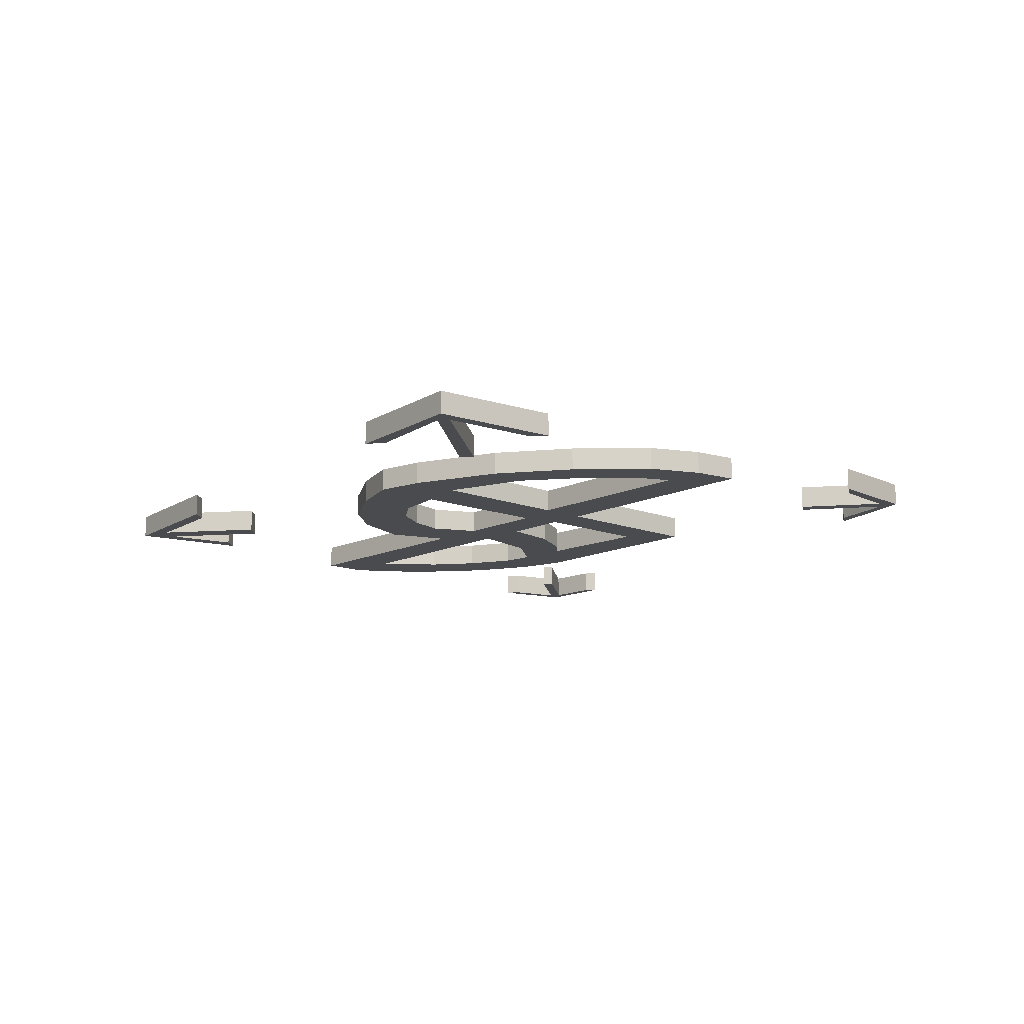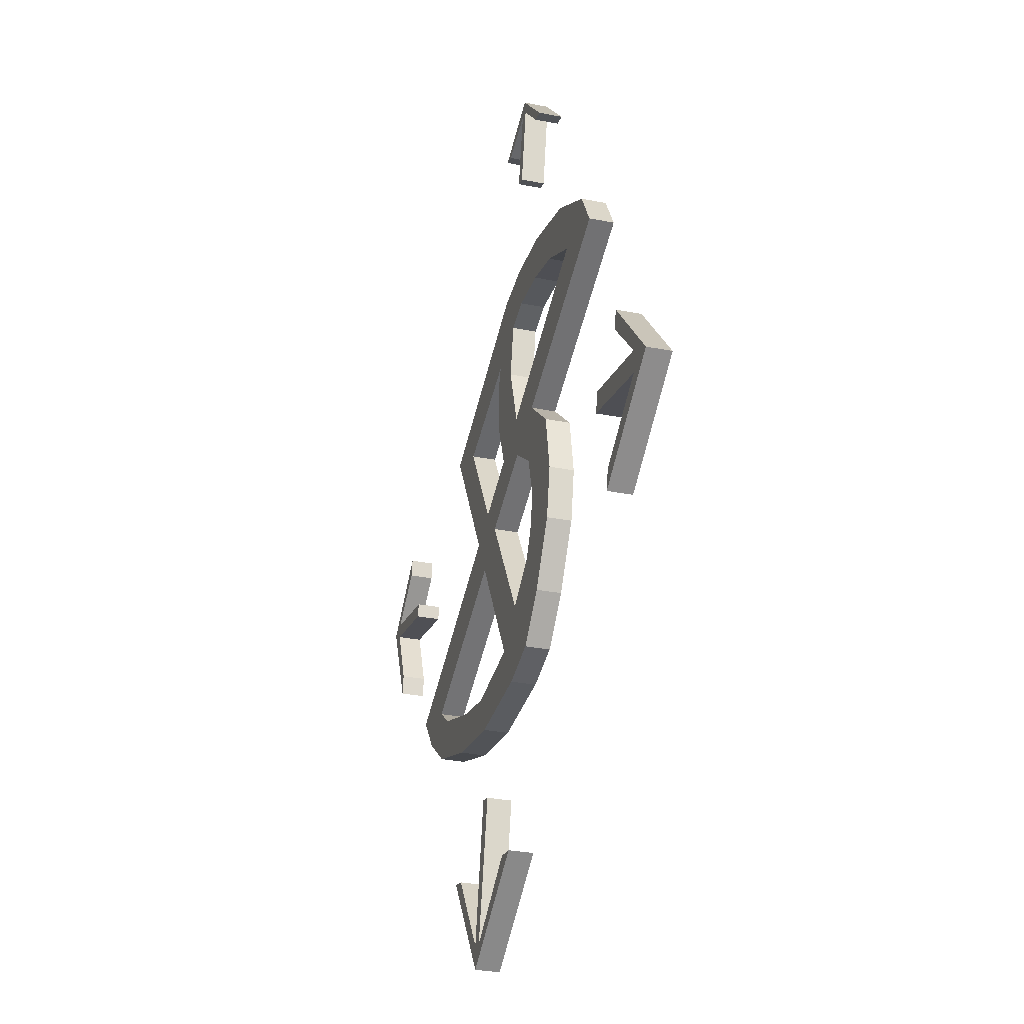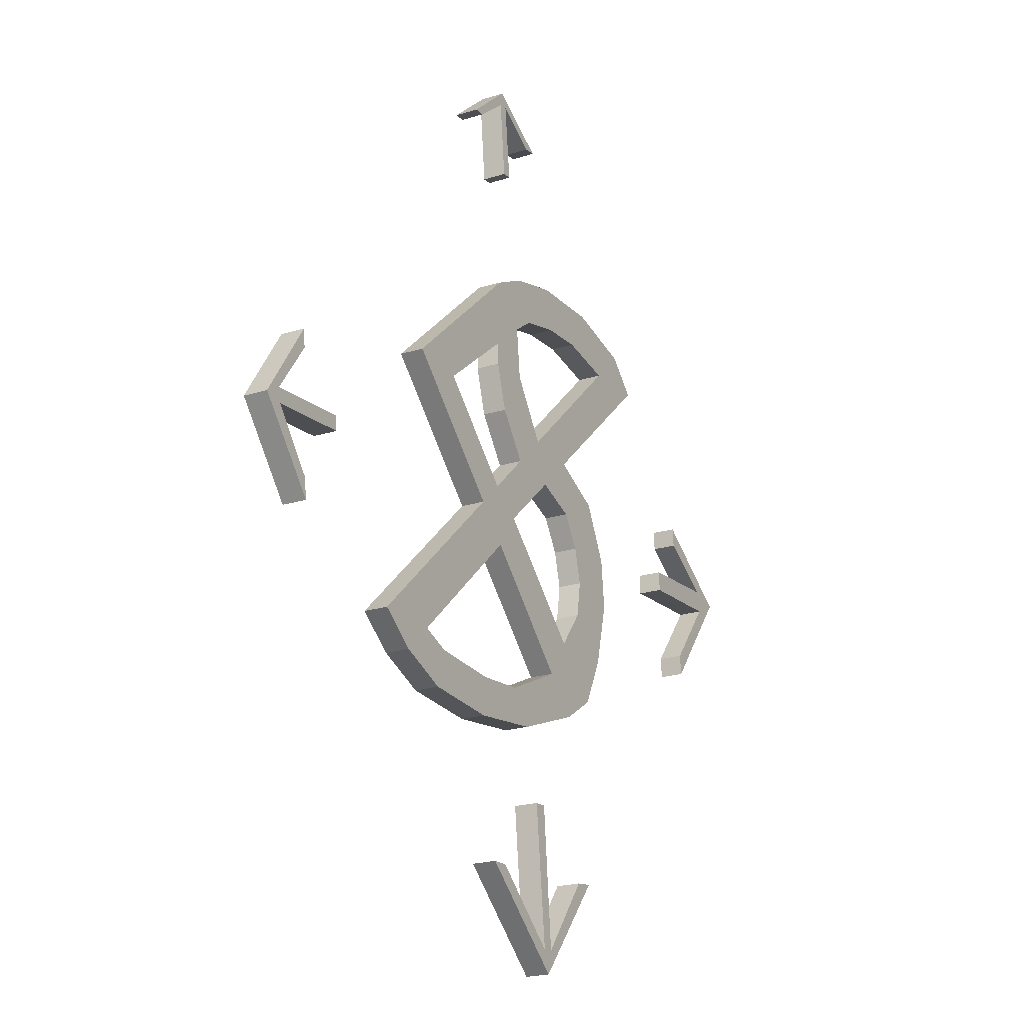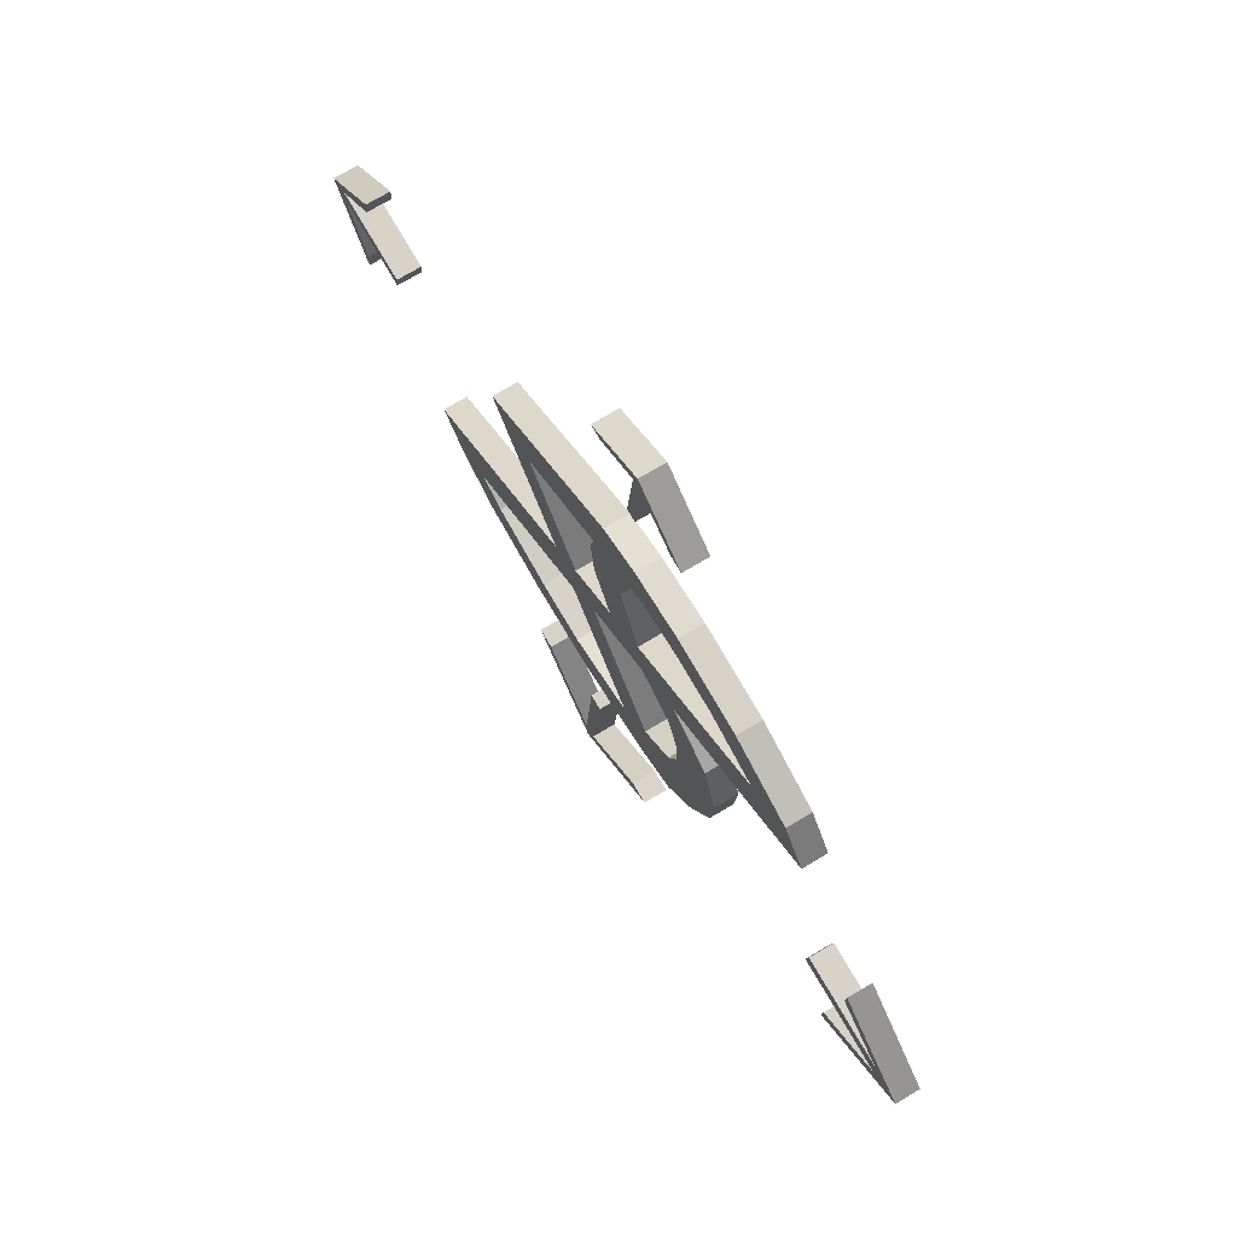
<metadata>
{"format":"obj","ext":"obj","renderer":"f3d","projection":"perspective","resolution":1024,"background":"white","views":[{"elev":-17.1,"azim":8.3,"up":"+Z"},{"elev":-18.9,"azim":-105.7,"up":"+Y"},{"elev":-15.3,"azim":118.5,"up":"+Y"},{"elev":78.6,"azim":-120.8,"up":"+Y"}]}
</metadata>
<code>
o Plane
v -0.2082 1.476 0.338
v -0.2749 1.475 0.3379
v -0.2377 1.503 0.3394
v -0.2377 1.515 0.3401
v -0.2972 1.468 0.3375
v -0.2353 1.405 0.3341
v -0.2353 1.418 0.3348
v -0.2769 1.46 0.3371
v -0.2072 1.462 0.3372
v 0.3025 1.469 0.3376
v 0.2628 1.518 0.3403
v 0.2628 1.506 0.3396
v 0.2904 1.474 0.3379
v 0.2309 1.474 0.3378
v 0.2309 1.464 0.3373
v 0.2897 1.465 0.3374
v 0.2658 1.427 0.3353
v 0.2655 1.414 0.3346
v -0.000331 1.17 0.3212
v 0.06246 1.234 0.3247
v 0.04983 1.233 0.3247
v 0.002974 1.185 0.322
v 0.003752 1.277 0.3271
v -0.006163 1.277 0.3271
v -0.005385 1.185 0.322
v -0.04952 1.232 0.3246
v -0.0641 1.233 0.3246
v 0.000665 1.774 0.3543
v -0.04113 1.744 0.3527
v -0.03161 1.744 0.3527
v -0.003029 1.764 0.3538
v -0.003418 1.712 0.3509
v 0.00397 1.712 0.3509
v 0.003775 1.764 0.3538
v 0.03138 1.746 0.3528
v 0.03974 1.746 0.3528
v 0.05767 1.463 0.3373
v -0.1551 1.626 0.3462
v 0.05605 1.465 0.3373
v -0.02024 1.375 0.3324
v 0.05499 1.463 0.3373
v 0.1266 1.547 0.3419
v 0.01877 1.627 0.3463
v -0.04894 1.342 0.3306
v -0.04752 1.391 0.3333
v -0.07781 1.357 0.3314
v 0.01535 1.463 0.3373
v -0.1745 1.603 0.3449
v 0.03561 1.441 0.336
v 0.03595 1.48 0.3382
v 0.08791 1.54 0.3415
v -0.003228 1.601 0.3448
v -0.1056 1.642 0.3471
v -0.05082 1.645 0.3472
v -0.01051 1.638 0.3469
v -0.1268 1.604 0.345
v -0.02139 1.611 0.3454
v -0.05364 1.616 0.3456
v -0.0863 1.615 0.3456
v -0.1125 1.429 0.3354
v -0.02516 1.526 0.3407
v -0.06238 1.52 0.3404
v -0.1122 1.462 0.3372
v -0.09722 1.387 0.3331
v -0.09771 1.499 0.3393
v -0.003373 1.567 0.3429
v 0.001676 1.506 0.3396
v -0.03251 1.498 0.3392
v -0.07254 1.463 0.3372
v 0.02485 1.582 0.3438
v -0.07013 1.415 0.3346
v -0.07642 1.439 0.3359
v -0.06143 1.484 0.3384
v 0.02033 1.537 0.3413
v 0.02662 1.567 0.343
v 0.06838 1.323 0.3296
v 0.1806 1.37 0.3321
v 0.1574 1.349 0.331
v 0.01175 1.325 0.3297
v 0.1244 1.332 0.3301
v -0.02732 1.367 0.332
v 0.1345 1.366 0.3319
v 0.1596 1.386 0.333
v 0.02567 1.348 0.331
v 0.1145 1.356 0.3314
v 0.064 1.349 0.331
v -0.2082 1.477 0.3224
v -0.2749 1.476 0.3223
v -0.2377 1.504 0.3239
v -0.2377 1.516 0.3245
v -0.2972 1.469 0.322
v -0.2353 1.406 0.3185
v -0.2353 1.419 0.3192
v -0.2769 1.461 0.3215
v -0.2072 1.463 0.3216
v 0.3025 1.47 0.322
v 0.2628 1.519 0.3247
v 0.2628 1.507 0.324
v 0.2904 1.475 0.3223
v 0.2309 1.475 0.3223
v 0.2309 1.465 0.3218
v 0.2897 1.466 0.3218
v 0.2658 1.428 0.3197
v 0.2655 1.415 0.319
v -0.000331 1.171 0.3056
v 0.06246 1.235 0.3091
v 0.04983 1.234 0.3091
v 0.002974 1.186 0.3064
v 0.003752 1.278 0.3115
v -0.006163 1.278 0.3115
v -0.005385 1.186 0.3064
v -0.04952 1.233 0.309
v -0.0641 1.233 0.309
v 0.000665 1.775 0.3387
v -0.04113 1.745 0.3371
v -0.03161 1.745 0.3371
v -0.003029 1.765 0.3382
v -0.003418 1.713 0.3353
v 0.00397 1.713 0.3353
v 0.003775 1.765 0.3382
v 0.03138 1.747 0.3372
v 0.03974 1.747 0.3372
v 0.05767 1.464 0.3217
v -0.1551 1.626 0.3306
v 0.05605 1.465 0.3218
v -0.02024 1.376 0.3169
v 0.05499 1.464 0.3217
v 0.1266 1.548 0.3263
v 0.01877 1.628 0.3307
v -0.04894 1.343 0.315
v -0.04752 1.392 0.3177
v -0.07781 1.358 0.3159
v 0.01535 1.464 0.3217
v -0.1745 1.604 0.3294
v 0.03561 1.441 0.3205
v 0.03595 1.481 0.3226
v 0.08791 1.541 0.3259
v -0.003228 1.602 0.3292
v -0.1056 1.643 0.3315
v -0.05082 1.646 0.3317
v -0.01051 1.639 0.3313
v -0.1268 1.605 0.3294
v -0.02139 1.612 0.3298
v -0.05364 1.617 0.3301
v -0.0863 1.616 0.33
v -0.1125 1.43 0.3198
v -0.02516 1.527 0.3252
v -0.06238 1.521 0.3248
v -0.1122 1.463 0.3217
v -0.09722 1.388 0.3175
v -0.09771 1.5 0.3237
v -0.003373 1.567 0.3274
v 0.001676 1.507 0.324
v -0.03251 1.499 0.3236
v -0.07254 1.464 0.3217
v 0.02485 1.583 0.3282
v -0.07013 1.416 0.3191
v -0.07642 1.44 0.3204
v -0.06143 1.485 0.3229
v 0.02033 1.538 0.3257
v 0.02662 1.568 0.3274
v 0.06838 1.324 0.314
v 0.1806 1.37 0.3166
v 0.1574 1.35 0.3154
v 0.01175 1.326 0.3141
v 0.1244 1.333 0.3145
v -0.02732 1.368 0.3164
v 0.1345 1.367 0.3164
v 0.1596 1.386 0.3174
v 0.02567 1.349 0.3154
v 0.1145 1.357 0.3158
v 0.064 1.349 0.3154
f 5 8 2
f 16 10 13
f 19 22 25
f 28 31 34
f 39 41 37
f 43 70 51
f 49 41 47
f 45 44 81
f 62 61 56
f 82 83 37
f 54 53 38
f 58 57 43
f 64 45 60
f 61 68 67
f 65 69 73
f 72 63 60
f 41 39 50
f 66 61 74
f 70 43 52
f 79 84 81
f 80 82 85
f 81 40 45
f 83 78 77
f 91 88 94
f 102 99 96
f 111 108 105
f 114 120 117
f 125 123 127
f 137 129 128
f 133 127 135
f 131 130 132
f 142 148 134
f 123 169 168
f 124 139 140
f 124 129 144
f 131 150 146
f 147 154 148
f 155 149 151
f 158 157 146
f 127 133 136
f 161 160 152
f 156 138 129
f 170 162 165
f 171 168 166
f 167 131 126
f 169 164 168
f 1 88 2
f 2 89 3
f 3 90 4
f 4 91 5
f 5 92 6
f 6 93 7
f 7 94 8
f 8 95 9
f 9 87 1
f 10 97 11
f 11 98 12
f 12 99 13
f 13 100 14
f 14 101 15
f 16 101 102
f 16 103 17
f 17 104 18
f 18 96 10
f 19 106 20
f 20 107 21
f 21 108 22
f 22 109 23
f 23 110 24
f 24 111 25
f 26 111 112
f 26 113 27
f 27 105 19
f 28 115 29
f 29 116 30
f 30 117 31
f 31 118 32
f 32 119 33
f 33 120 34
f 34 121 35
f 35 122 36
f 36 114 28
f 37 125 39
f 39 128 42
f 42 129 43
f 81 126 40
f 46 130 44
f 47 131 45
f 38 134 48
f 68 133 47
f 40 135 49
f 50 153 67
f 51 136 50
f 53 124 38
f 54 139 53
f 55 140 54
f 43 141 55
f 57 138 52
f 58 143 57
f 59 144 58
f 56 145 59
f 61 142 56
f 48 148 62
f 63 146 60
f 60 150 64
f 64 132 46
f 62 151 65
f 65 149 63
f 52 152 66
f 66 147 61
f 70 137 51
f 45 157 71
f 71 158 72
f 72 155 69
f 69 159 73
f 73 154 68
f 67 160 74
f 74 161 75
f 75 156 70
f 77 169 83
f 44 165 79
f 79 162 76
f 76 166 80
f 80 164 78
f 78 163 77
f 49 168 82
f 83 123 37
f 81 170 167
f 82 171 85
f 85 172 86
f 86 170 84
f 5 6 8
f 6 7 8
f 8 9 2
f 9 1 2
f 3 4 2
f 4 5 2
f 16 17 10
f 17 18 10
f 10 11 13
f 11 12 13
f 13 14 16
f 14 15 16
f 26 27 25
f 27 19 25
f 19 20 22
f 20 21 22
f 22 23 24
f 22 24 25
f 28 29 31
f 29 30 31
f 31 32 34
f 32 33 34
f 35 36 28
f 34 35 28
f 50 39 51
f 39 42 51
f 42 43 51
f 45 40 47
f 40 49 47
f 45 46 44
f 56 38 48
f 48 62 56
f 41 49 37
f 49 82 37
f 38 43 54
f 43 55 54
f 38 56 59
f 38 59 58
f 57 52 43
f 43 38 58
f 64 46 45
f 61 62 68
f 68 62 73
f 62 65 73
f 65 63 69
f 72 69 63
f 60 45 71
f 71 72 60
f 50 67 47
f 67 68 47
f 47 41 50
f 61 67 74
f 74 75 66
f 75 70 66
f 70 52 66
f 81 44 79
f 79 76 84
f 84 76 86
f 76 80 85
f 86 76 85
f 80 78 82
f 83 82 78
f 91 90 88
f 90 89 88
f 88 87 95
f 93 92 94
f 92 91 94
f 88 95 94
f 102 101 100
f 99 98 97
f 102 100 99
f 104 103 96
f 103 102 96
f 99 97 96
f 105 113 111
f 113 112 111
f 111 110 108
f 110 109 108
f 107 106 108
f 106 105 108
f 114 122 121
f 120 119 118
f 114 121 120
f 116 115 117
f 115 114 117
f 120 118 117
f 128 125 137
f 125 136 137
f 137 156 129
f 135 126 133
f 126 131 133
f 131 167 130
f 134 124 142
f 142 147 148
f 168 135 123
f 135 127 123
f 141 129 140
f 129 124 140
f 145 142 124
f 129 138 143
f 144 145 124
f 129 143 144
f 131 132 150
f 147 153 154
f 151 148 159
f 148 154 159
f 159 155 151
f 157 131 146
f 146 149 158
f 149 155 158
f 154 153 133
f 153 136 133
f 136 125 127
f 160 153 147
f 152 138 156
f 160 147 152
f 156 161 152
f 165 130 167
f 167 170 165
f 166 162 171
f 162 170 172
f 162 172 171
f 168 164 166
f 169 163 164
f 1 87 88
f 2 88 89
f 3 89 90
f 4 90 91
f 5 91 92
f 6 92 93
f 7 93 94
f 8 94 95
f 9 95 87
f 10 96 97
f 11 97 98
f 12 98 99
f 13 99 100
f 14 100 101
f 16 15 101
f 16 102 103
f 17 103 104
f 18 104 96
f 19 105 106
f 20 106 107
f 21 107 108
f 22 108 109
f 23 109 110
f 24 110 111
f 26 25 111
f 26 112 113
f 27 113 105
f 28 114 115
f 29 115 116
f 30 116 117
f 31 117 118
f 32 118 119
f 33 119 120
f 34 120 121
f 35 121 122
f 36 122 114
f 37 123 125
f 39 125 128
f 42 128 129
f 81 167 126
f 46 132 130
f 47 133 131
f 38 124 134
f 68 154 133
f 40 126 135
f 50 136 153
f 51 137 136
f 53 139 124
f 54 140 139
f 55 141 140
f 43 129 141
f 57 143 138
f 58 144 143
f 59 145 144
f 56 142 145
f 61 147 142
f 48 134 148
f 63 149 146
f 60 146 150
f 64 150 132
f 62 148 151
f 65 151 149
f 52 138 152
f 66 152 147
f 70 156 137
f 45 131 157
f 71 157 158
f 72 158 155
f 69 155 159
f 73 159 154
f 67 153 160
f 74 160 161
f 75 161 156
f 77 163 169
f 44 130 165
f 79 165 162
f 76 162 166
f 80 166 164
f 78 164 163
f 49 135 168
f 83 169 123
f 81 84 170
f 82 168 171
f 85 171 172
f 86 172 170

</code>
